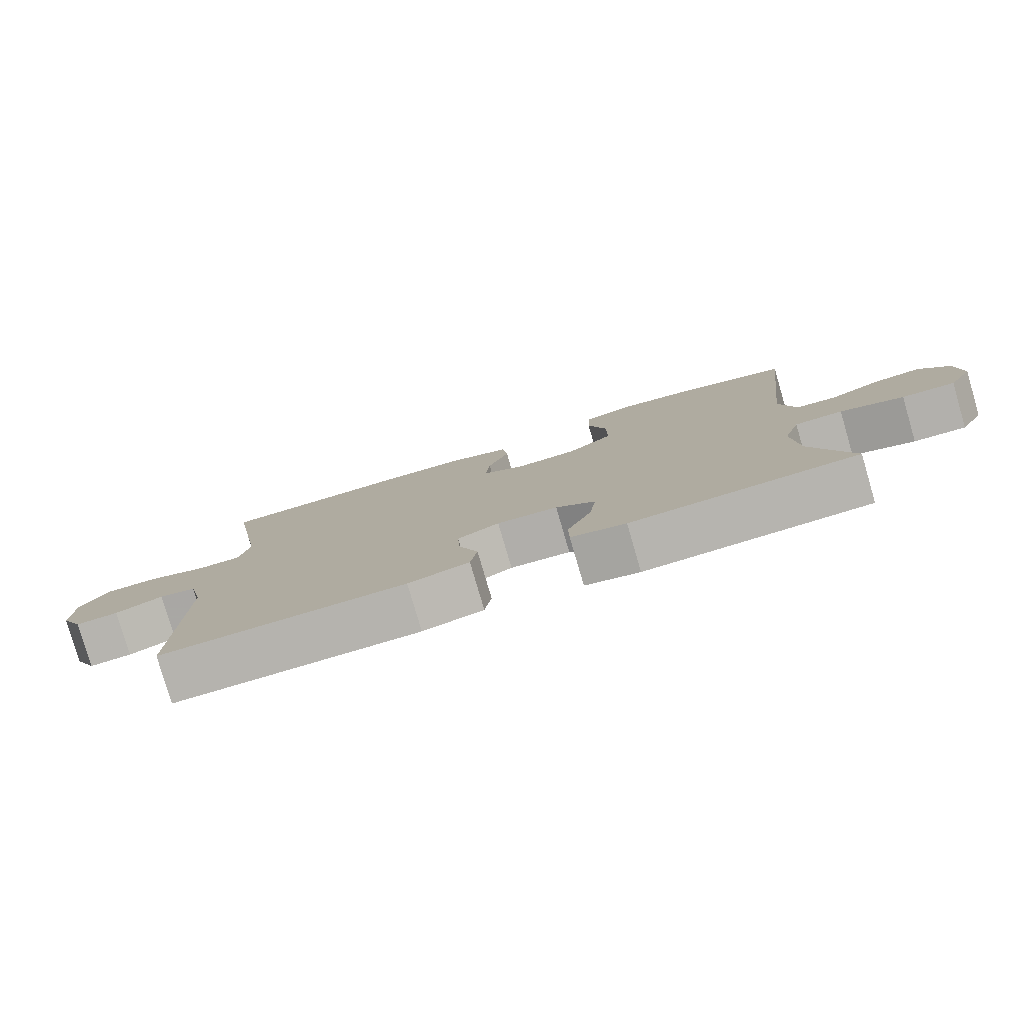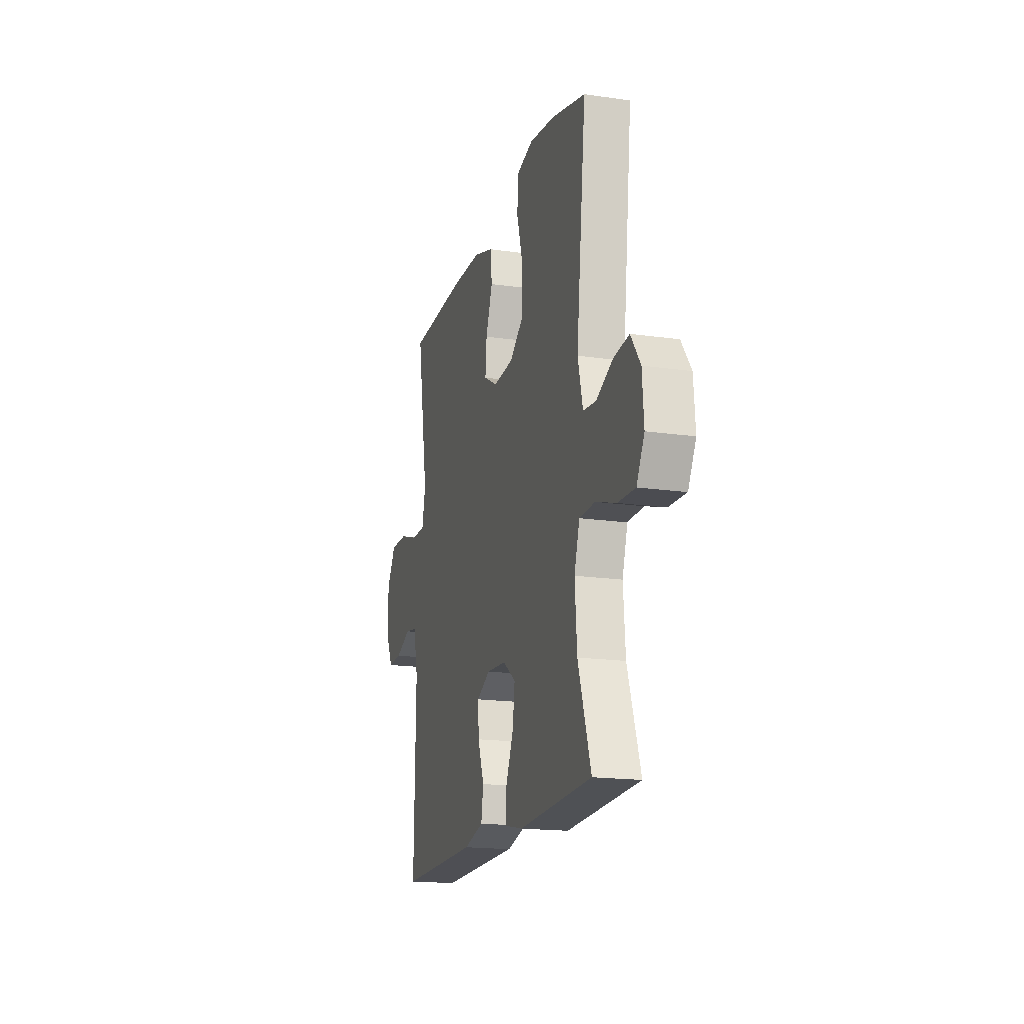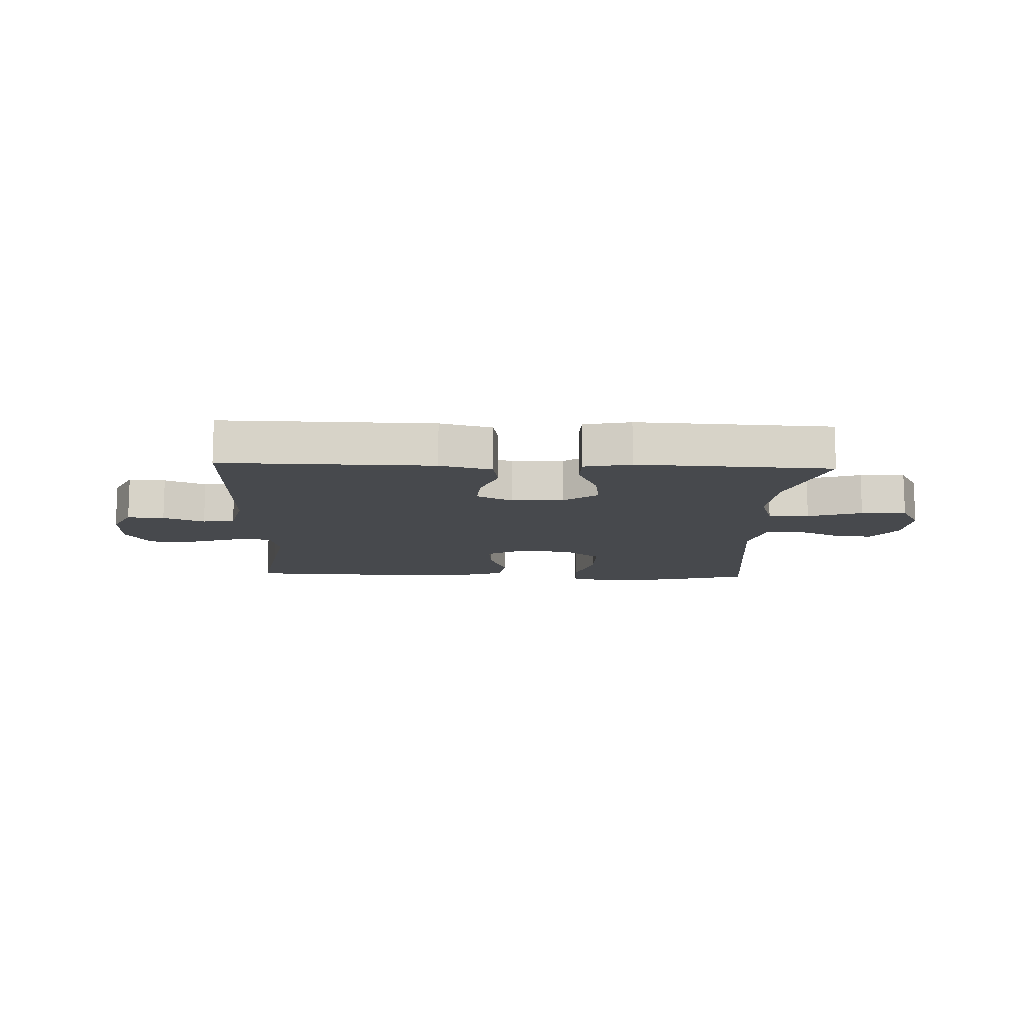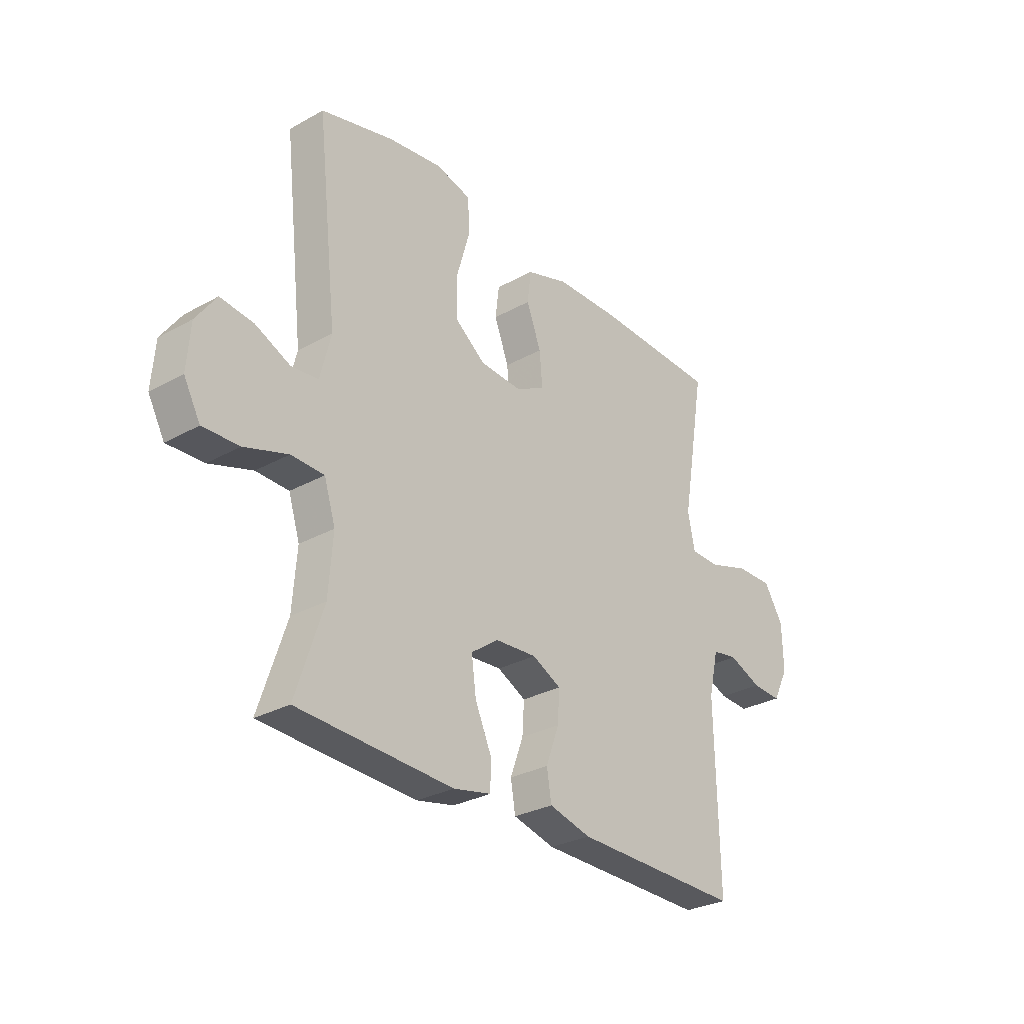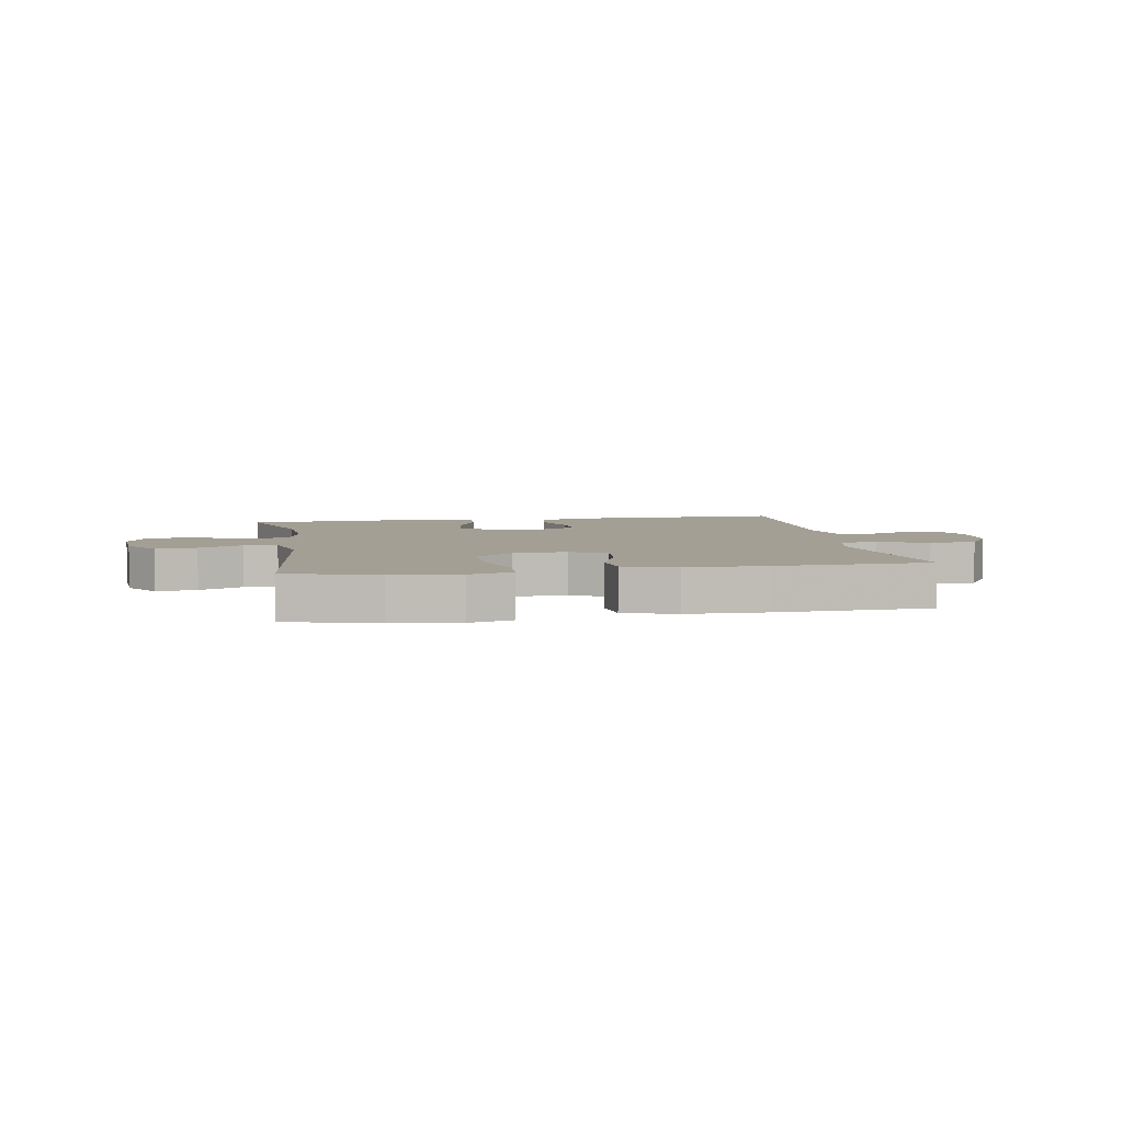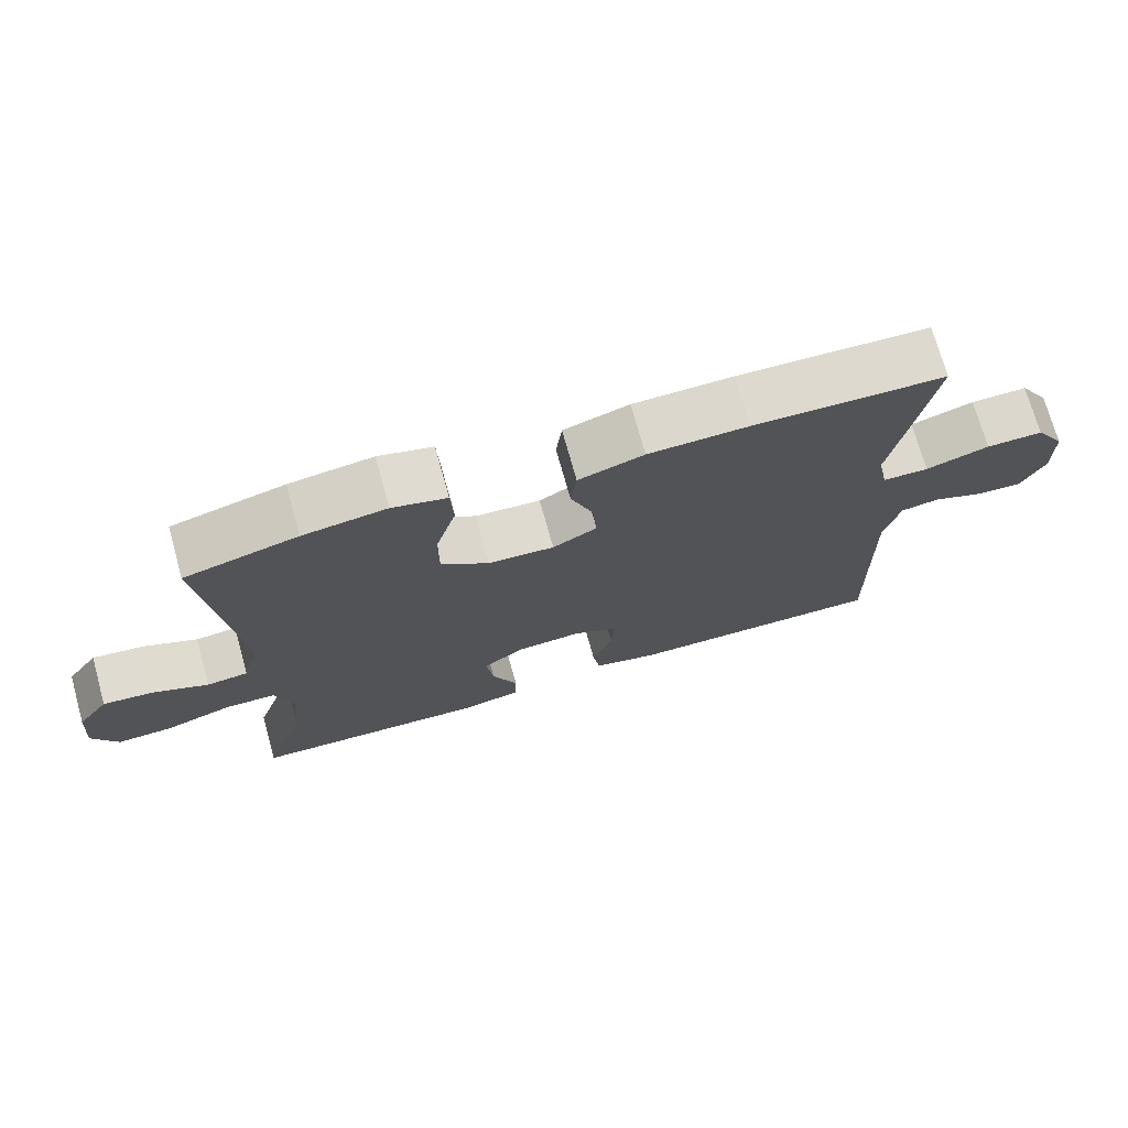
<metadata>
{"format":"obj","ext":"obj","renderer":"f3d","projection":"perspective","resolution":1024,"background":"white","views":[{"elev":-79.7,"azim":-163.7,"up":"+Z"},{"elev":-17.6,"azim":-106.0,"up":"+Z"},{"elev":-12.0,"azim":177.7,"up":"+Y"},{"elev":-29.3,"azim":-50.6,"up":"+Z"},{"elev":5.4,"azim":-9.8,"up":"+Y"},{"elev":72.6,"azim":-15.6,"up":"+Z"}]}
</metadata>
<code>
v 0.5 0.07 0.5
v 0.469 0.07 0.317
v 0.449 0.07 0.203
v 0.464 0.07 0.13
v 0.527 0.07 0.129
v 0.614 0.07 0.157
v 0.692 0.07 0.158
v 0.733 0.07 0.092
v 0.735 0.07 -0.003
v 0.702 0.07 -0.069
v 0.639 0.07 -0.066
v 0.569 0.07 -0.037
v 0.515 0.07 -0.046
v 0.494 0.07 -0.136
v 0.5 0.07 -0.5
v 0.141 0.07 -0.495
v 0.052 0.07 -0.472
v 0.042 0.07 -0.412
v 0.07 0.07 -0.336
v 0.074 0.07 -0.271
v 0.013 0.07 -0.24
v -0.076 0.07 -0.246
v -0.134 0.07 -0.288
v -0.124 0.07 -0.361
v -0.089 0.07 -0.44
v -0.09 0.07 -0.498
v -0.17 0.07 -0.515
v -0.5 0.07 -0.5
v -0.442 0.07 -0.325
v -0.433 0.07 -0.207
v -0.457 0.07 -0.131
v -0.527 0.07 -0.129
v -0.619 0.07 -0.159
v -0.696 0.07 -0.162
v -0.731 0.07 -0.098
v -0.724 0.07 -0.006
v -0.681 0.07 0.055
v -0.611 0.07 0.047
v -0.536 0.07 0.013
v -0.479 0.07 0.019
v -0.456 0.07 0.11
v -0.5 0.07 0.5
v -0.345 0.07 0.541
v -0.23 0.07 0.557
v -0.155 0.07 0.537
v -0.151 0.07 0.466
v -0.179 0.07 0.369
v -0.179 0.07 0.282
v -0.114 0.07 0.232
v -0.023 0.07 0.226
v 0.038 0.07 0.26
v 0.032 0.07 0.33
v 0.001 0.07 0.411
v 0.009 0.07 0.477
v 0.099 0.07 0.506
v 0.236 0.07 0.509
v 0.5 0 0.5
v 0.469 0 0.317
v 0.449 0 0.203
v 0.464 0 0.13
v 0.527 0 0.129
v 0.614 0 0.157
v 0.692 0 0.158
v 0.733 0 0.092
v 0.735 0 -0.003
v 0.702 0 -0.069
v 0.639 0 -0.066
v 0.569 0 -0.037
v 0.515 0 -0.046
v 0.494 0 -0.136
v 0.5 0 -0.5
v 0.141 0 -0.495
v 0.052 0 -0.472
v 0.042 0 -0.412
v 0.07 0 -0.336
v 0.074 0 -0.271
v 0.013 0 -0.24
v -0.076 0 -0.246
v -0.134 0 -0.288
v -0.124 0 -0.361
v -0.089 0 -0.44
v -0.09 0 -0.498
v -0.17 0 -0.515
v -0.5 0 -0.5
v -0.442 0 -0.325
v -0.433 0 -0.207
v -0.457 0 -0.131
v -0.527 0 -0.129
v -0.619 0 -0.159
v -0.696 0 -0.162
v -0.731 0 -0.098
v -0.724 0 -0.006
v -0.681 0 0.055
v -0.611 0 0.047
v -0.536 0 0.013
v -0.479 0 0.019
v -0.456 0 0.11
v -0.5 0 0.5
v -0.345 0 0.541
v -0.23 0 0.557
v -0.155 0 0.537
v -0.151 0 0.466
v -0.179 0 0.369
v -0.179 0 0.282
v -0.114 0 0.232
v -0.023 0 0.226
v 0.038 0 0.26
v 0.032 0 0.33
v 0.001 0 0.411
v 0.009 0 0.477
v 0.099 0 0.506
v 0.236 0 0.509
f 1 2 3
f 56 1 3
f 55 56 3
f 54 55 3
f 53 54 3
f 52 53 3
f 51 52 3 4
f 50 51 4
f 49 50 4
f 45 46 47
f 44 45 47
f 43 44 47
f 42 43 47
f 41 42 47
f 40 41 47 48
f 37 38 39
f 36 37 39
f 35 36 39
f 34 35 39
f 33 34 39
f 32 33 39
f 31 32 39 40
f 40 48 49
f 31 40 49
f 30 31 49
f 27 28 29
f 26 27 29
f 25 26 29
f 24 25 29
f 23 24 29 30
f 17 18 19
f 16 17 19
f 15 16 19
f 14 15 19
f 13 14 19 20
f 10 11 12
f 9 10 12
f 8 9 12
f 7 8 12
f 6 7 12
f 5 6 12
f 4 5 12 13
f 13 20 21
f 4 13 21
f 49 4 21
f 22 23 30 49
f 21 22 49
f 59 58 57
f 59 57 112
f 59 112 111
f 59 111 110
f 59 110 109
f 59 109 108
f 60 59 108 107
f 60 107 106
f 60 106 105
f 103 102 101
f 103 101 100
f 103 100 99
f 103 99 98
f 103 98 97
f 104 103 97 96
f 95 94 93
f 95 93 92
f 95 92 91
f 95 91 90
f 95 90 89
f 95 89 88
f 96 95 88 87
f 105 104 96
f 105 96 87
f 105 87 86
f 85 84 83
f 85 83 82
f 85 82 81
f 85 81 80
f 86 85 80 79
f 75 74 73
f 75 73 72
f 75 72 71
f 75 71 70
f 76 75 70 69
f 68 67 66
f 68 66 65
f 68 65 64
f 68 64 63
f 68 63 62
f 68 62 61
f 69 68 61 60
f 77 76 69
f 77 69 60
f 77 60 105
f 105 86 79 78
f 105 78 77
f 1 57 58 2
f 2 58 59 3
f 3 59 60 4
f 4 60 61 5
f 5 61 62 6
f 6 62 63 7
f 7 63 64 8
f 8 64 65 9
f 9 65 66 10
f 10 66 67 11
f 11 67 68 12
f 12 68 69 13
f 13 69 70 14
f 14 70 71 15
f 15 71 72 16
f 16 72 73 17
f 17 73 74 18
f 18 74 75 19
f 19 75 76 20
f 20 76 77 21
f 21 77 78 22
f 22 78 79 23
f 23 79 80 24
f 24 80 81 25
f 25 81 82 26
f 26 82 83 27
f 27 83 84 28
f 28 84 85 29
f 29 85 86 30
f 30 86 87 31
f 31 87 88 32
f 32 88 89 33
f 33 89 90 34
f 34 90 91 35
f 35 91 92 36
f 36 92 93 37
f 37 93 94 38
f 38 94 95 39
f 39 95 96 40
f 40 96 97 41
f 41 97 98 42
f 42 98 99 43
f 43 99 100 44
f 44 100 101 45
f 45 101 102 46
f 46 102 103 47
f 47 103 104 48
f 48 104 105 49
f 49 105 106 50
f 50 106 107 51
f 51 107 108 52
f 52 108 109 53
f 53 109 110 54
f 54 110 111 55
f 55 111 112 56
f 56 112 57 1

</code>
